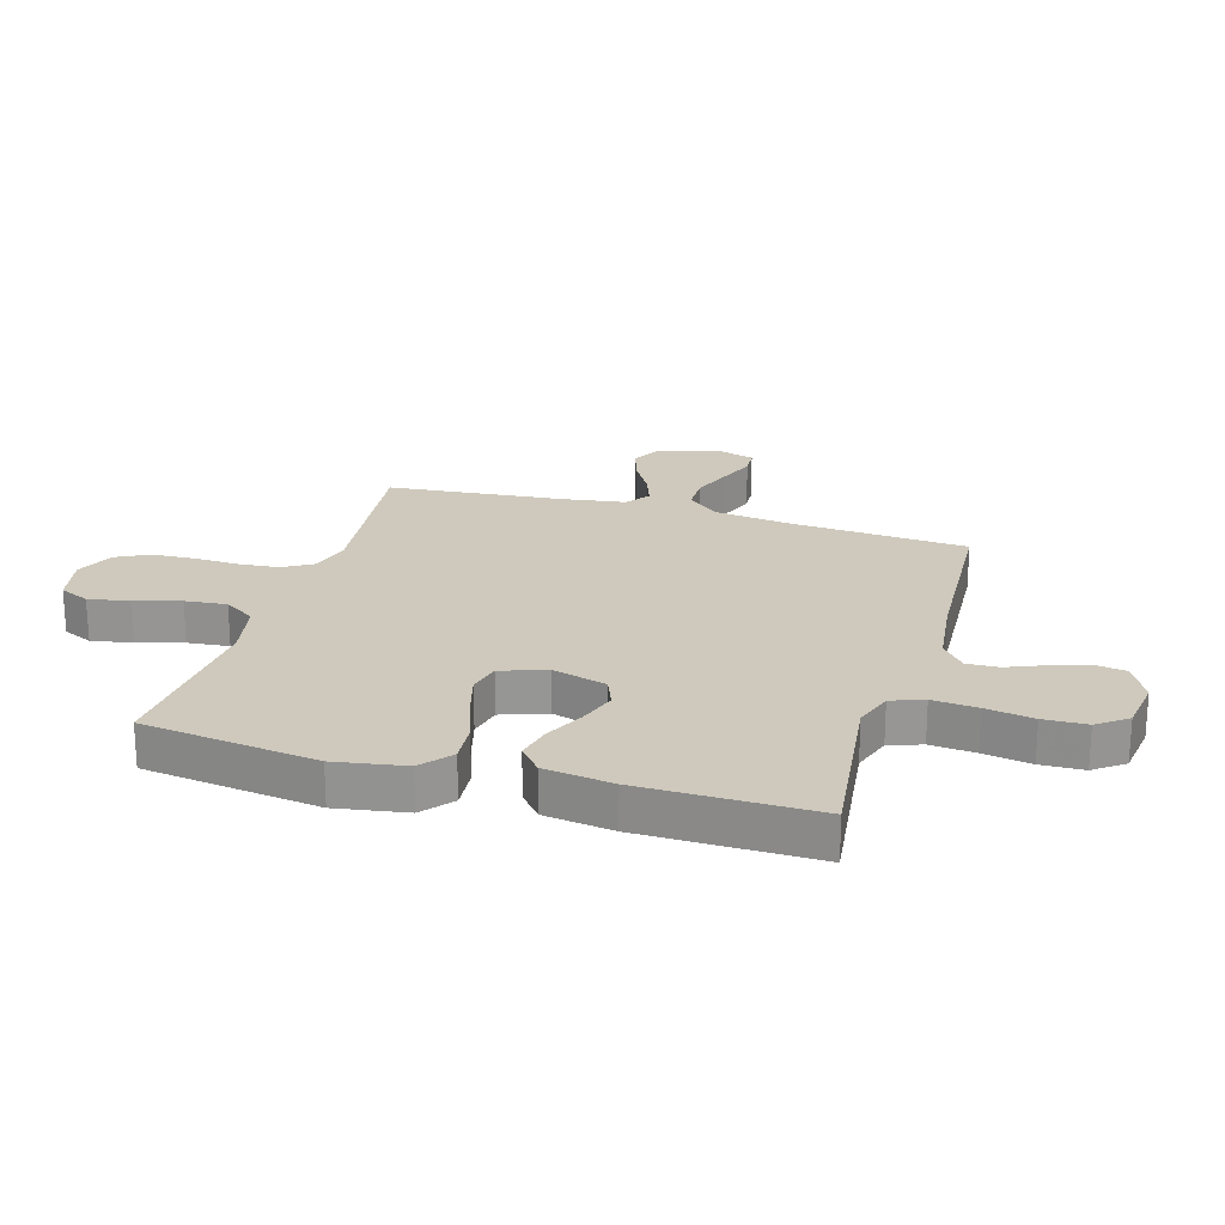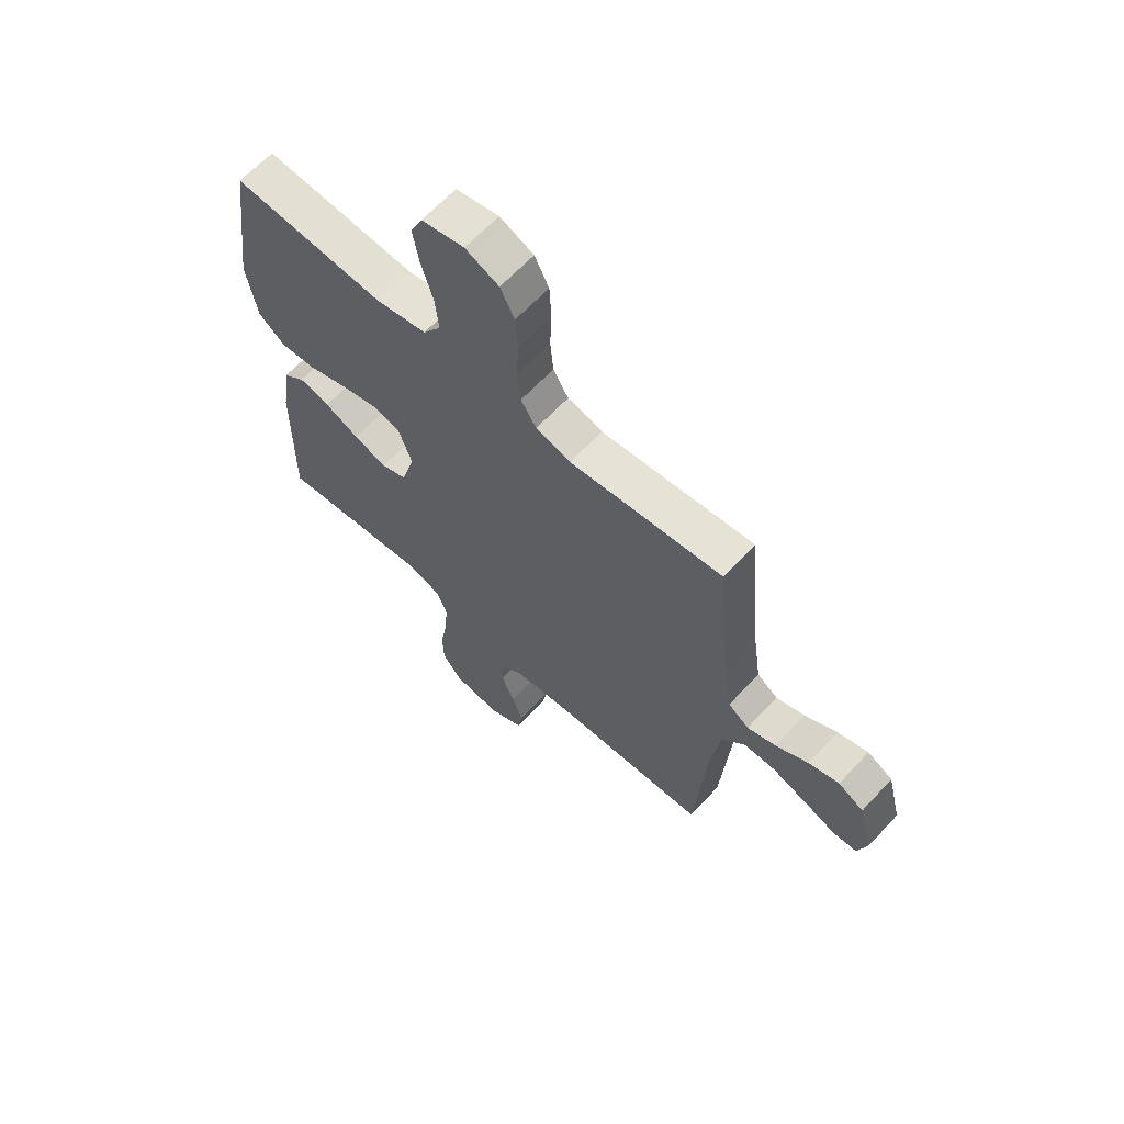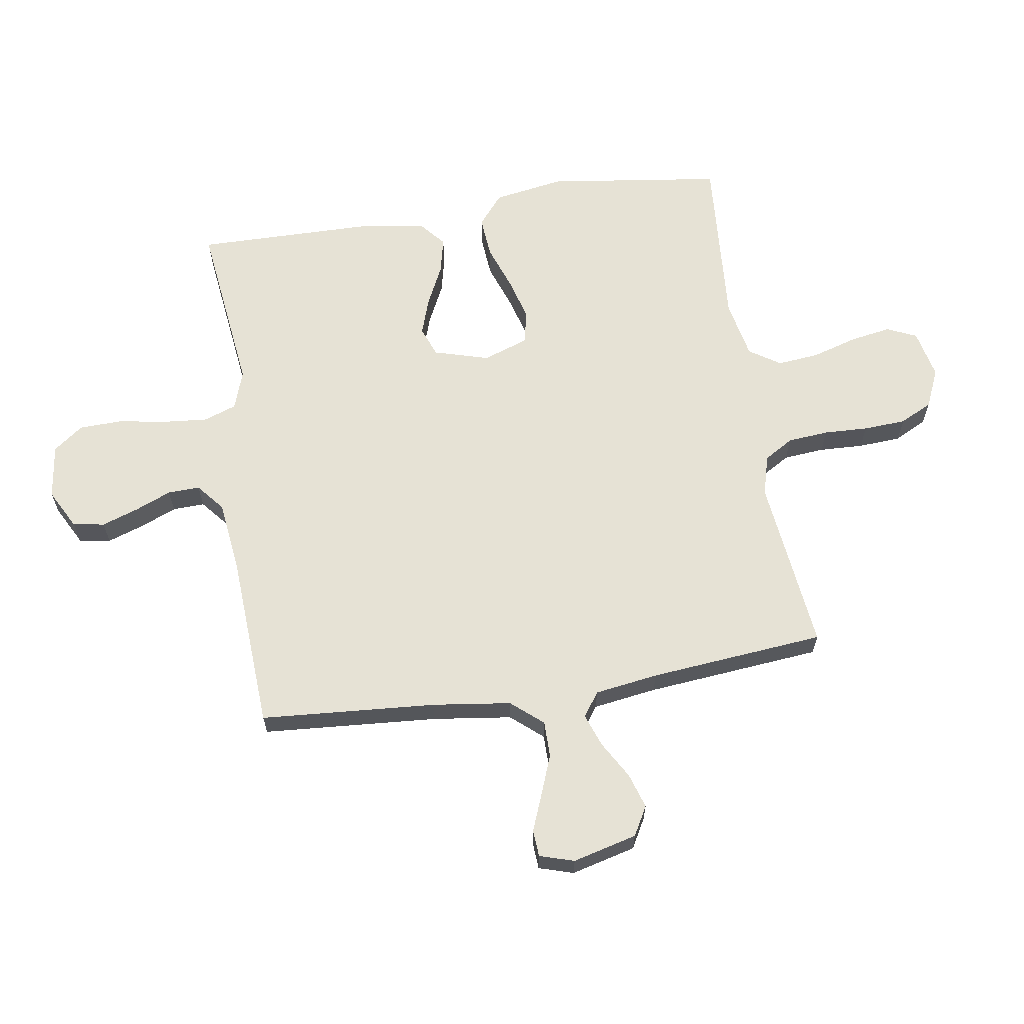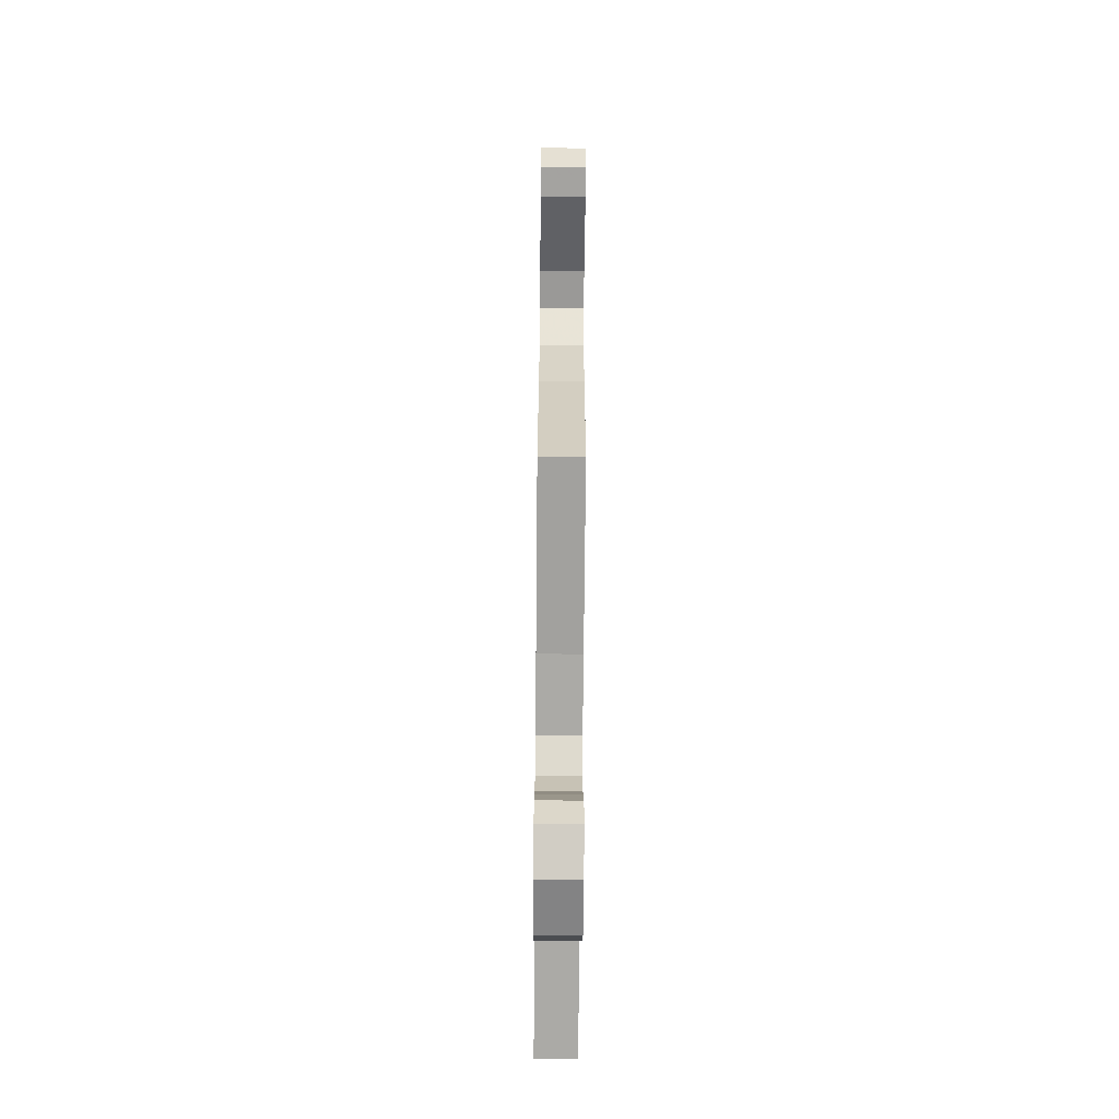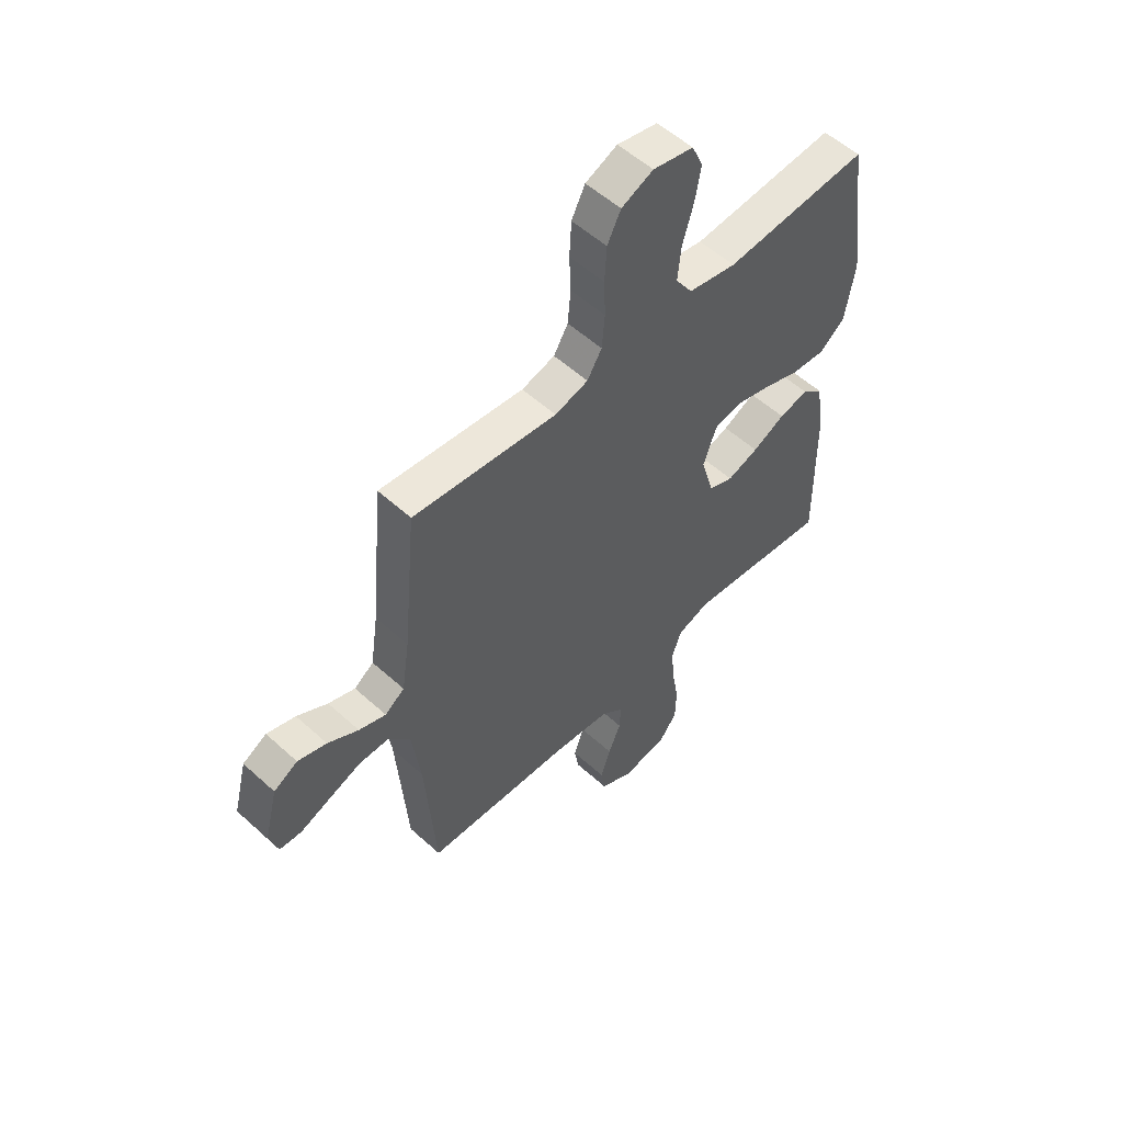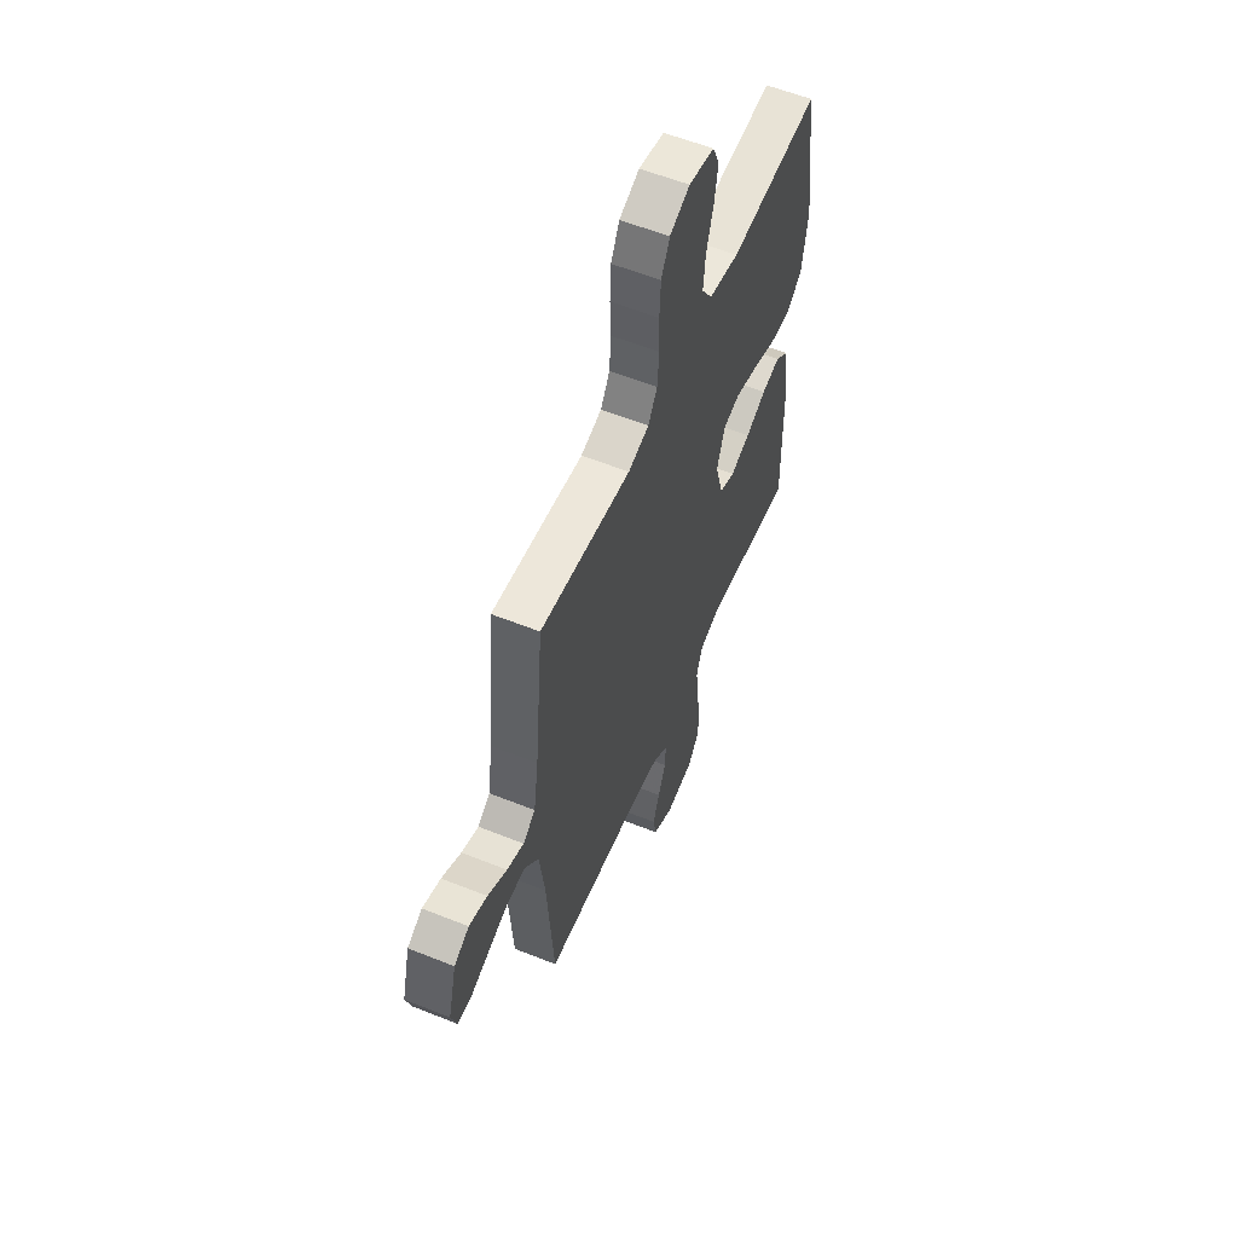
<metadata>
{"format":"obj","ext":"obj","renderer":"f3d","projection":"perspective","resolution":1024,"background":"white","views":[{"elev":22.5,"azim":106.4,"up":"+Y"},{"elev":64.4,"azim":-137.1,"up":"+Z"},{"elev":63.9,"azim":-98.9,"up":"+Y"},{"elev":-69.0,"azim":-90.5,"up":"+Z"},{"elev":54.8,"azim":-46.2,"up":"+Z"},{"elev":57.7,"azim":-67.4,"up":"+Z"}]}
</metadata>
<code>
v 0.5 0.07 -0.5
v 0.2 0.07 -0.464
v 0.133 0.07 -0.487
v 0.113 0.07 -0.543
v 0.12 0.07 -0.62
v 0.134 0.07 -0.702
v 0.132 0.07 -0.776
v 0.094 0.07 -0.827
v 0 0.07 -0.84
v -0.068 0.07 -0.804
v -0.077 0.07 -0.75
v -0.056 0.07 -0.688
v -0.03 0.07 -0.625
v -0.028 0.07 -0.57
v -0.075 0.07 -0.531
v -0.2 0.07 -0.516
v -0.5 0.07 -0.5
v -0.522 0.07 -0.2
v -0.54 0.07 -0.065
v -0.586 0.07 -0.011
v -0.648 0.07 -0.011
v -0.716 0.07 -0.037
v -0.779 0.07 -0.062
v -0.825 0.07 -0.059
v -0.843 0.07 0
v -0.815 0.07 0.11
v -0.765 0.07 0.138
v -0.705 0.07 0.119
v -0.641 0.07 0.082
v -0.585 0.07 0.062
v -0.544 0.07 0.091
v -0.528 0.07 0.2
v -0.5 0.07 0.5
v -0.2 0.07 0.466
v -0.131 0.07 0.485
v -0.101 0.07 0.535
v -0.095 0.07 0.605
v -0.098 0.07 0.681
v -0.094 0.07 0.754
v -0.066 0.07 0.81
v 0 0.07 0.839
v 0.084 0.07 0.821
v 0.107 0.07 0.77
v 0.095 0.07 0.7
v 0.072 0.07 0.622
v 0.065 0.07 0.551
v 0.1 0.07 0.498
v 0.2 0.07 0.478
v 0.5 0.07 0.5
v 0.541 0.07 0.2
v 0.521 0.07 0.079
v 0.469 0.07 0.036
v 0.398 0.07 0.042
v 0.319 0.07 0.07
v 0.246 0.07 0.09
v 0.19 0.07 0.077
v 0.163 0.07 0
v 0.19 0.07 -0.094
v 0.241 0.07 -0.114
v 0.306 0.07 -0.092
v 0.374 0.07 -0.059
v 0.435 0.07 -0.045
v 0.479 0.07 -0.082
v 0.496 0.07 -0.2
v 0.5 0 -0.5
v 0.2 0 -0.464
v 0.133 0 -0.487
v 0.113 0 -0.543
v 0.12 0 -0.62
v 0.134 0 -0.702
v 0.132 0 -0.776
v 0.094 0 -0.827
v 0 0 -0.84
v -0.068 0 -0.804
v -0.077 0 -0.75
v -0.056 0 -0.688
v -0.03 0 -0.625
v -0.028 0 -0.57
v -0.075 0 -0.531
v -0.2 0 -0.516
v -0.5 0 -0.5
v -0.522 0 -0.2
v -0.54 0 -0.065
v -0.586 0 -0.011
v -0.648 0 -0.011
v -0.716 0 -0.037
v -0.779 0 -0.062
v -0.825 0 -0.059
v -0.843 0 0
v -0.815 0 0.11
v -0.765 0 0.138
v -0.705 0 0.119
v -0.641 0 0.082
v -0.585 0 0.062
v -0.544 0 0.091
v -0.528 0 0.2
v -0.5 0 0.5
v -0.2 0 0.466
v -0.131 0 0.485
v -0.101 0 0.535
v -0.095 0 0.605
v -0.098 0 0.681
v -0.094 0 0.754
v -0.066 0 0.81
v 0 0 0.839
v 0.084 0 0.821
v 0.107 0 0.77
v 0.095 0 0.7
v 0.072 0 0.622
v 0.065 0 0.551
v 0.1 0 0.498
v 0.2 0 0.478
v 0.5 0 0.5
v 0.541 0 0.2
v 0.521 0 0.079
v 0.469 0 0.036
v 0.398 0 0.042
v 0.319 0 0.07
v 0.246 0 0.09
v 0.19 0 0.077
v 0.163 0 0
v 0.19 0 -0.094
v 0.241 0 -0.114
v 0.306 0 -0.092
v 0.374 0 -0.059
v 0.435 0 -0.045
v 0.479 0 -0.082
v 0.496 0 -0.2
f 64 1 2
f 63 64 2
f 62 63 2
f 61 62 2
f 60 61 2
f 59 60 2 3
f 58 59 3 4
f 57 58 4
f 52 53 54
f 51 52 54
f 50 51 54
f 49 50 54
f 48 49 54
f 47 48 54 55
f 46 47 55 56
f 43 44 45
f 42 43 45
f 41 42 45
f 40 41 45
f 39 40 45
f 38 39 45
f 37 38 45
f 36 37 45 46
f 46 56 57
f 36 46 57
f 35 36 57
f 32 33 34
f 35 57 4
f 34 35 4
f 32 34 4
f 31 32 4
f 27 28 29
f 26 27 29
f 25 26 29
f 24 25 29
f 23 24 29
f 22 23 29
f 21 22 29 30
f 16 17 18
f 15 16 18 19
f 14 15 19 20
f 11 12 13
f 10 11 13
f 9 10 13
f 8 9 13
f 7 8 13
f 6 7 13
f 5 6 13
f 5 13 14
f 4 5 14 20
f 20 21 30 31
f 4 20 31
f 66 65 128
f 66 128 127
f 66 127 126
f 66 126 125
f 66 125 124
f 67 66 124 123
f 68 67 123 122
f 68 122 121
f 118 117 116
f 118 116 115
f 118 115 114
f 118 114 113
f 118 113 112
f 119 118 112 111
f 120 119 111 110
f 109 108 107
f 109 107 106
f 109 106 105
f 109 105 104
f 109 104 103
f 109 103 102
f 109 102 101
f 110 109 101 100
f 121 120 110
f 121 110 100
f 121 100 99
f 98 97 96
f 68 121 99
f 68 99 98
f 68 98 96
f 68 96 95
f 93 92 91
f 93 91 90
f 93 90 89
f 93 89 88
f 93 88 87
f 93 87 86
f 94 93 86 85
f 82 81 80
f 83 82 80 79
f 84 83 79 78
f 77 76 75
f 77 75 74
f 77 74 73
f 77 73 72
f 77 72 71
f 77 71 70
f 77 70 69
f 78 77 69
f 84 78 69 68
f 95 94 85 84
f 95 84 68
f 1 65 66 2
f 2 66 67 3
f 3 67 68 4
f 4 68 69 5
f 5 69 70 6
f 6 70 71 7
f 7 71 72 8
f 8 72 73 9
f 9 73 74 10
f 10 74 75 11
f 11 75 76 12
f 12 76 77 13
f 13 77 78 14
f 14 78 79 15
f 15 79 80 16
f 16 80 81 17
f 17 81 82 18
f 18 82 83 19
f 19 83 84 20
f 20 84 85 21
f 21 85 86 22
f 22 86 87 23
f 23 87 88 24
f 24 88 89 25
f 25 89 90 26
f 26 90 91 27
f 27 91 92 28
f 28 92 93 29
f 29 93 94 30
f 30 94 95 31
f 31 95 96 32
f 32 96 97 33
f 33 97 98 34
f 34 98 99 35
f 35 99 100 36
f 36 100 101 37
f 37 101 102 38
f 38 102 103 39
f 39 103 104 40
f 40 104 105 41
f 41 105 106 42
f 42 106 107 43
f 43 107 108 44
f 44 108 109 45
f 45 109 110 46
f 46 110 111 47
f 47 111 112 48
f 48 112 113 49
f 49 113 114 50
f 50 114 115 51
f 51 115 116 52
f 52 116 117 53
f 53 117 118 54
f 54 118 119 55
f 55 119 120 56
f 56 120 121 57
f 57 121 122 58
f 58 122 123 59
f 59 123 124 60
f 60 124 125 61
f 61 125 126 62
f 62 126 127 63
f 63 127 128 64
f 64 128 65 1

</code>
